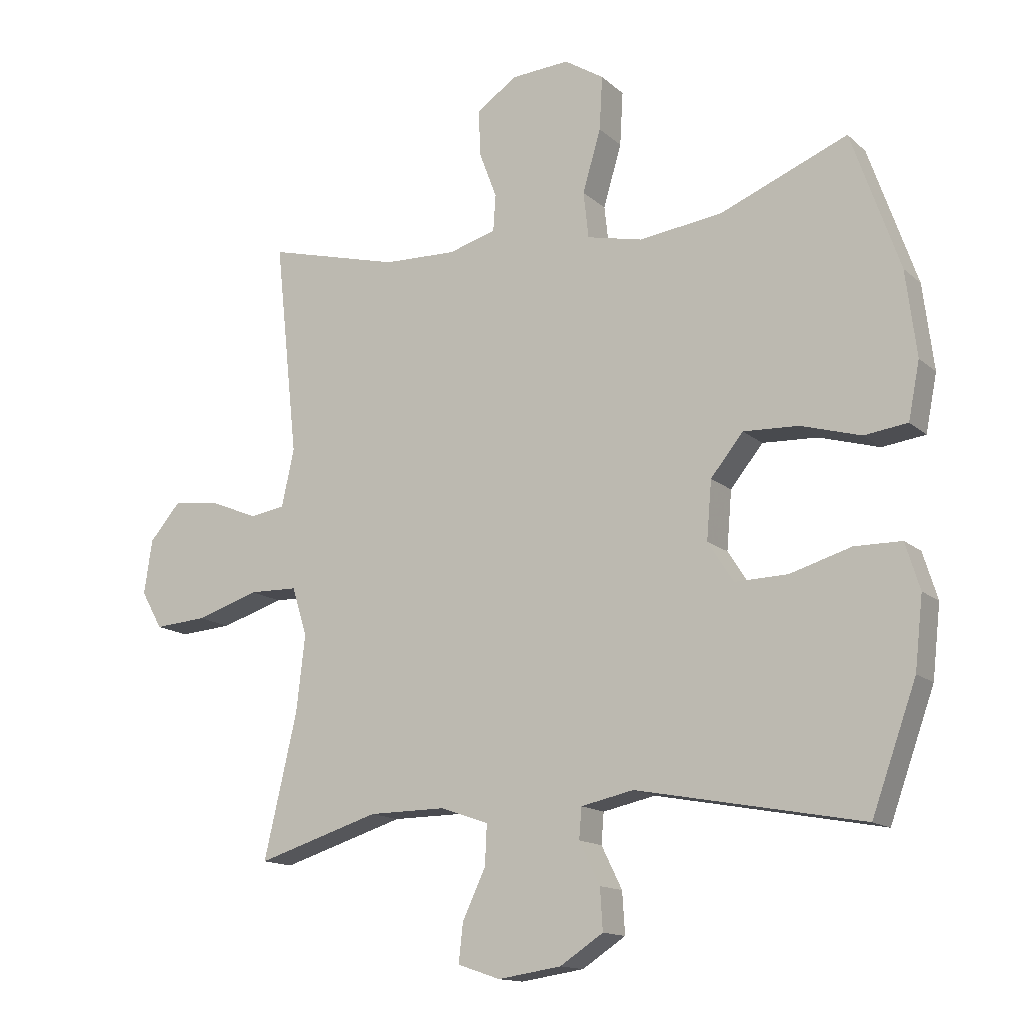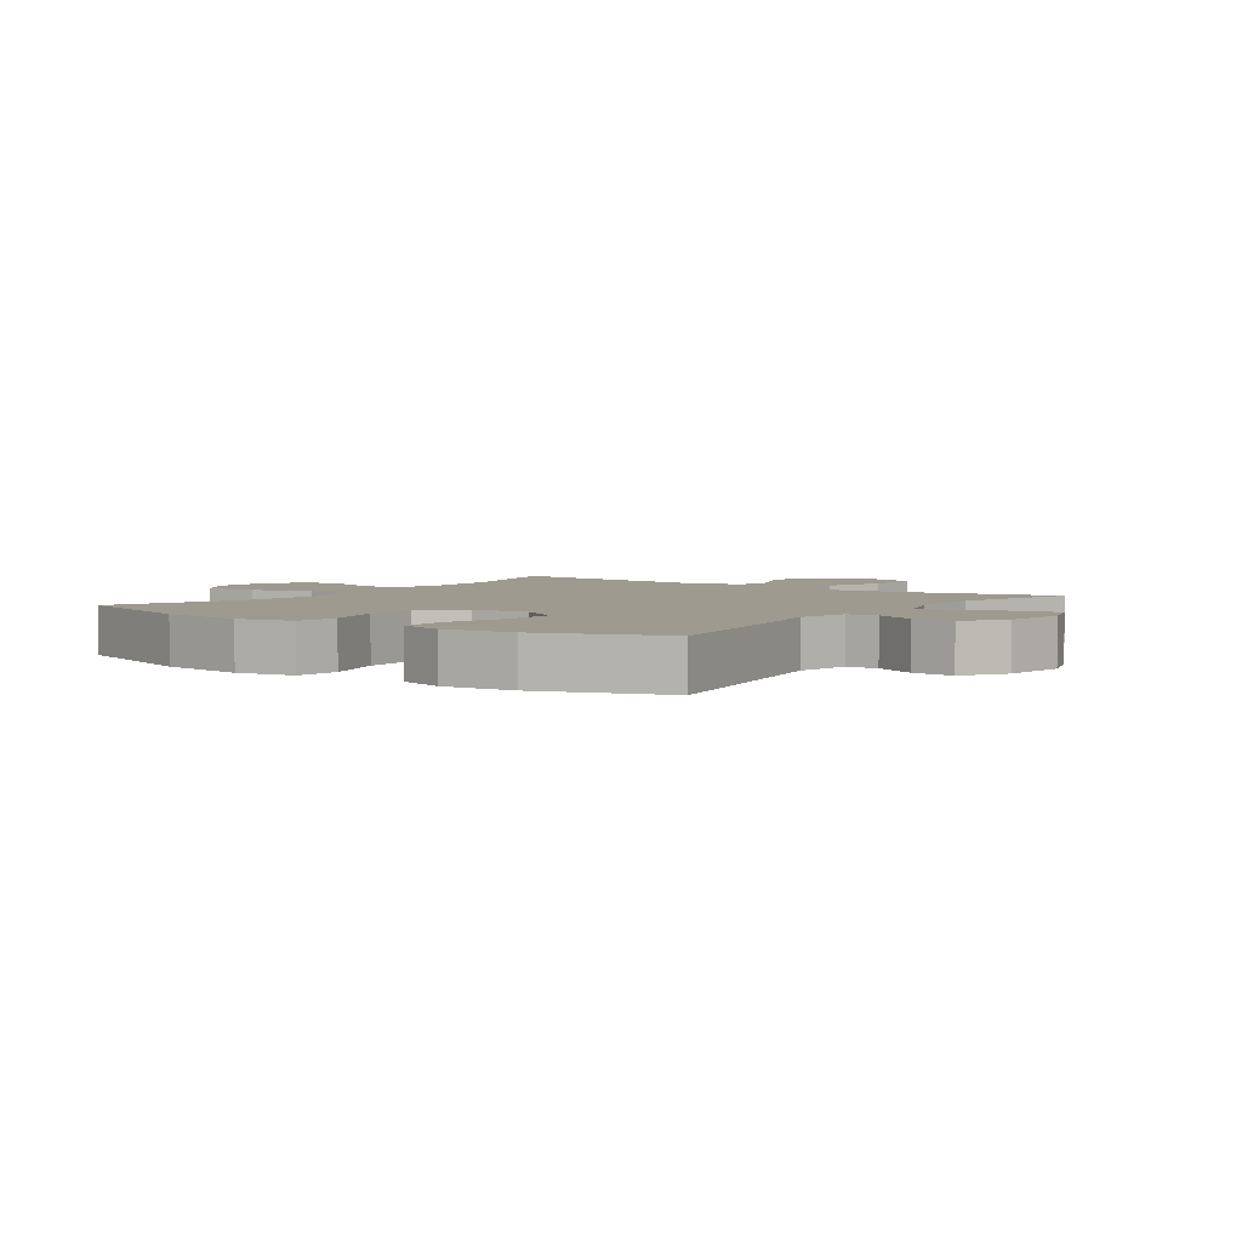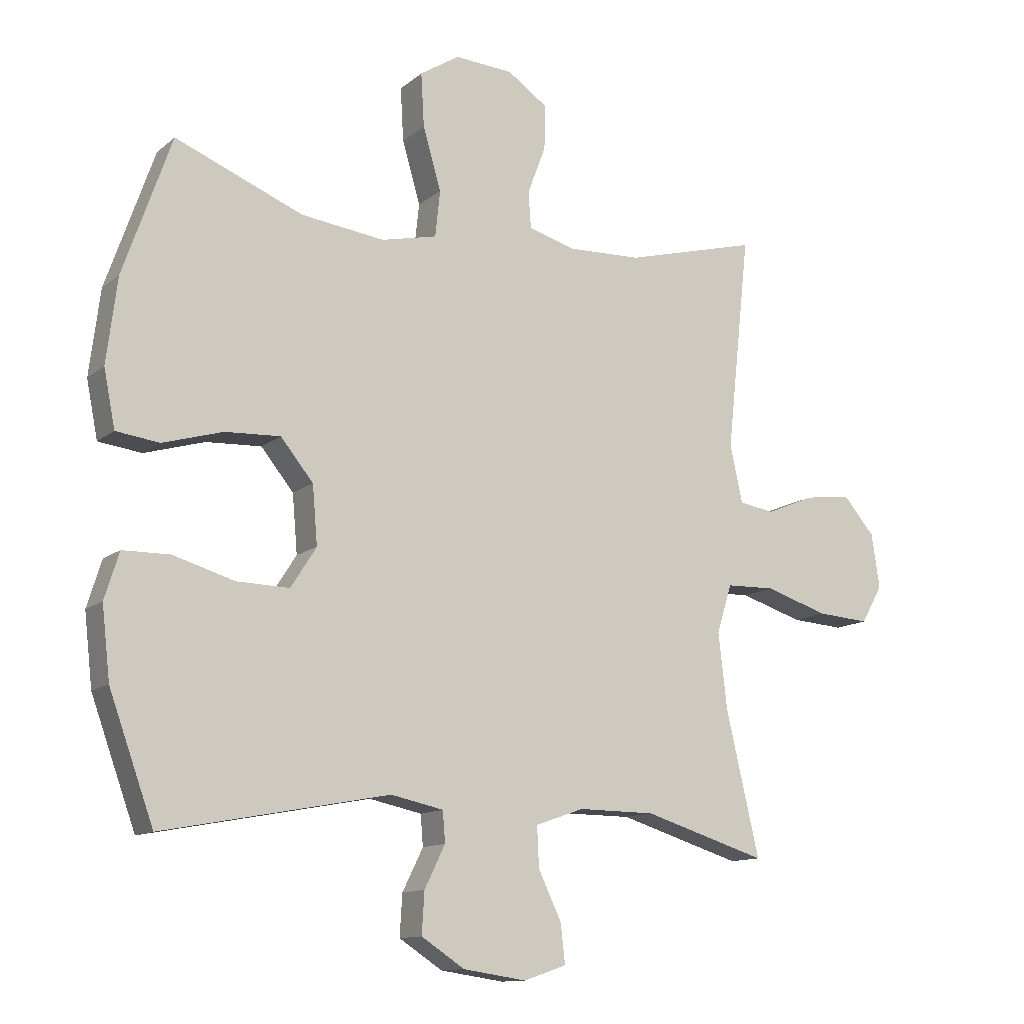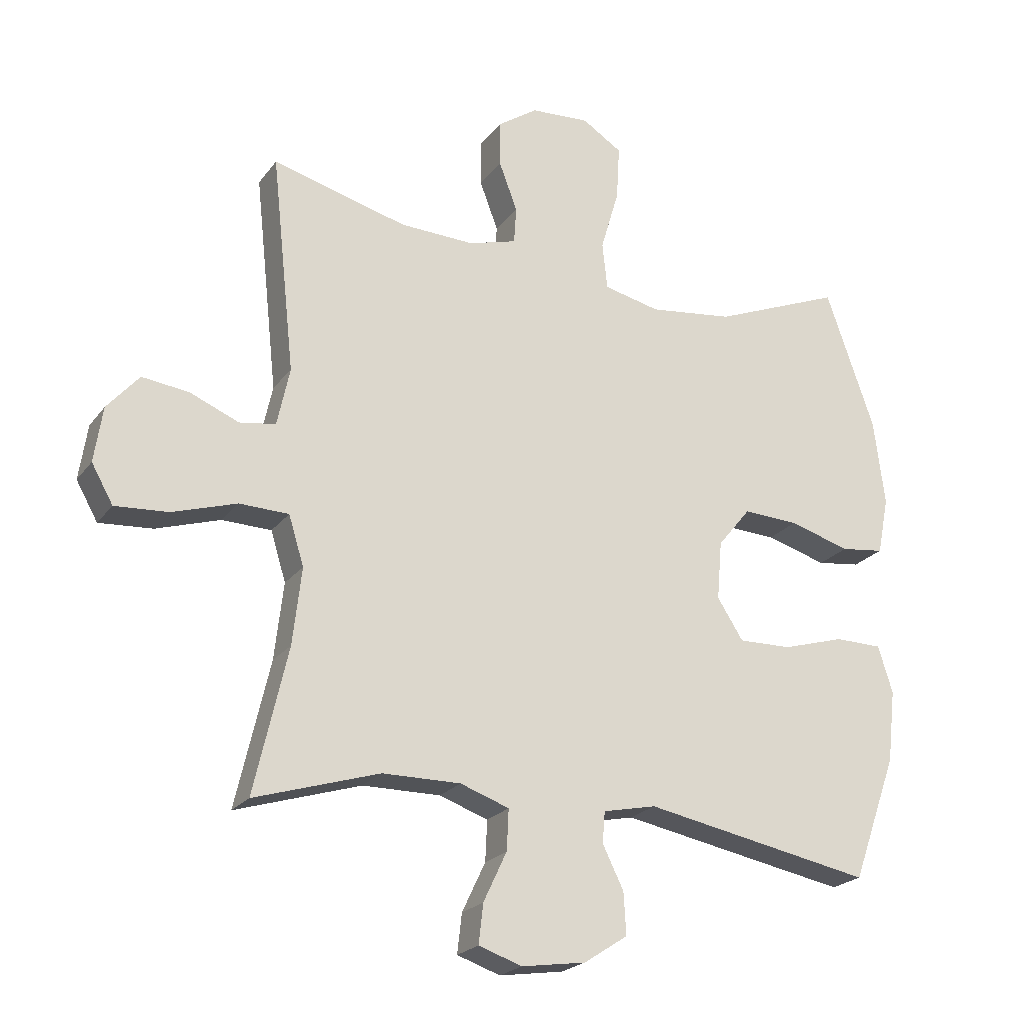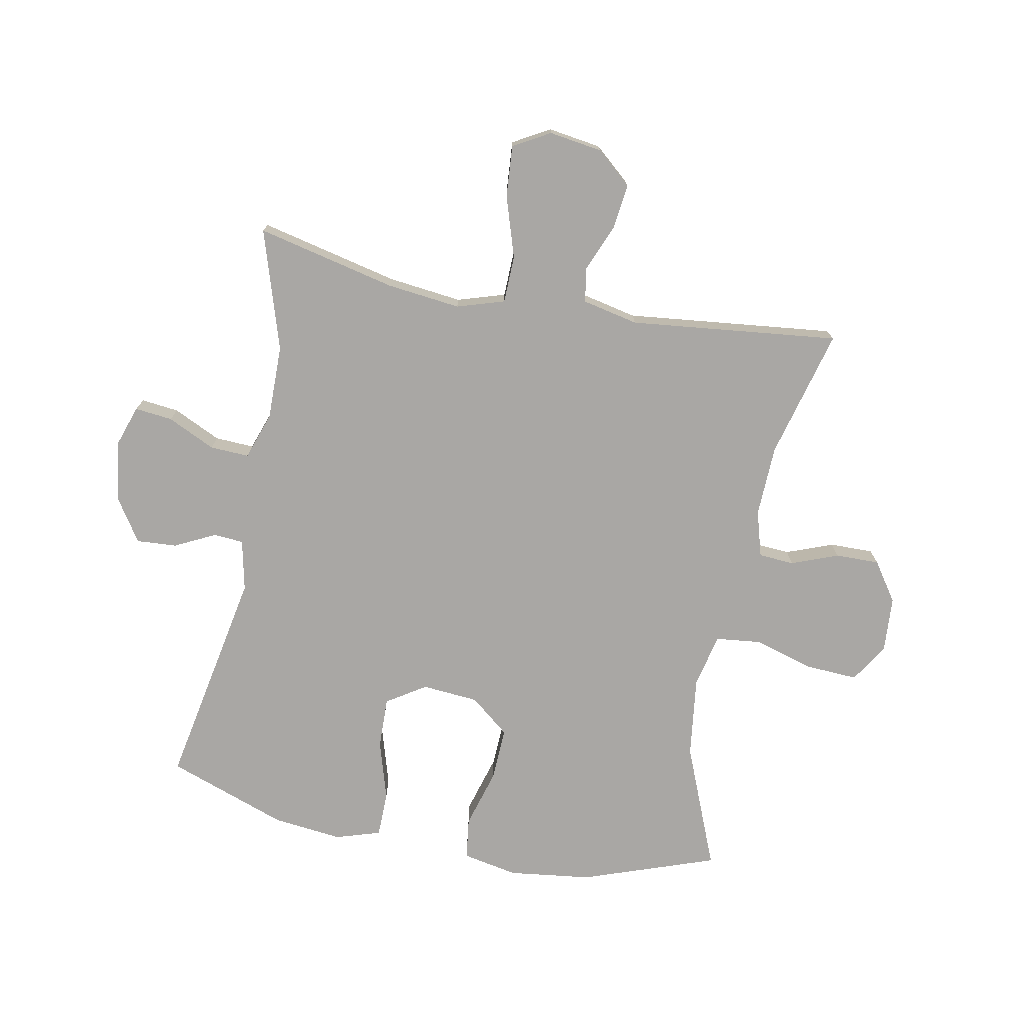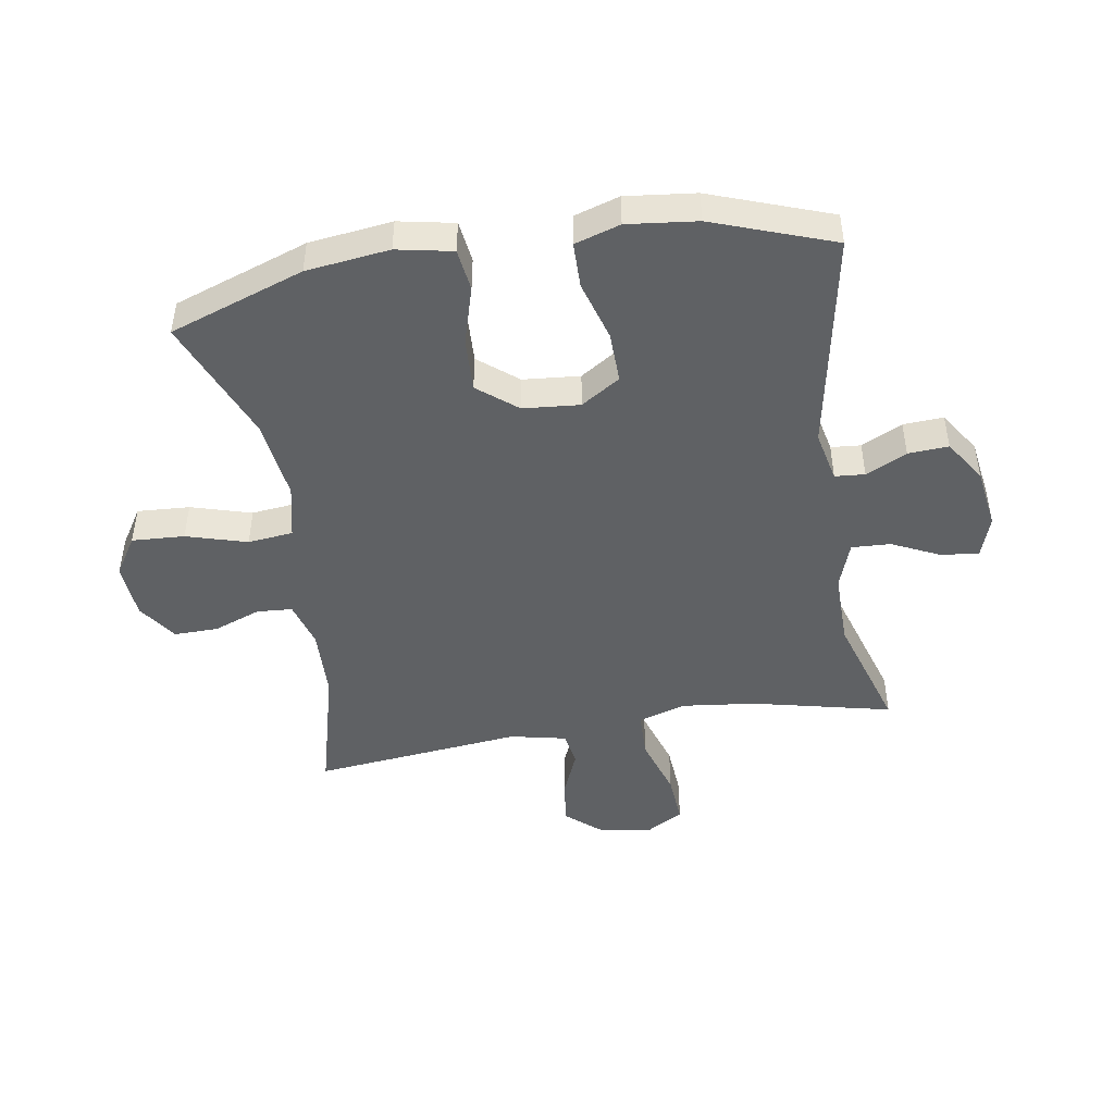
<metadata>
{"format":"obj","ext":"obj","renderer":"f3d","projection":"perspective","resolution":1024,"background":"white","views":[{"elev":-14.2,"azim":29.4,"up":"+Z"},{"elev":3.9,"azim":125.7,"up":"+Y"},{"elev":-12.2,"azim":150.6,"up":"+Z"},{"elev":-22.3,"azim":-26.7,"up":"+Z"},{"elev":-74.7,"azim":-100.8,"up":"+Y"},{"elev":-46.5,"azim":99.3,"up":"+Y"}]}
</metadata>
<code>
v 0.5 0.07 0.5
v 0.577 0.07 0.28
v 0.594 0.07 0.144
v 0.576 0.07 0.053
v 0.507 0.07 0.044
v 0.411 0.07 0.072
v 0.323 0.07 0.076
v 0.271 0.07 0.012
v 0.263 0.07 -0.081
v 0.304 0.07 -0.145
v 0.388 0.07 -0.143
v 0.486 0.07 -0.114
v 0.561 0.07 -0.115
v 0.584 0.07 -0.189
v 0.571 0.07 -0.303
v 0.5 0.07 -0.5
v 0.139 0.07 -0.432
v 0.055 0.07 -0.45
v 0.051 0.07 -0.499
v 0.084 0.07 -0.566
v 0.088 0.07 -0.632
v 0.019 0.07 -0.677
v -0.082 0.07 -0.692
v -0.15 0.07 -0.669
v -0.143 0.07 -0.607
v -0.106 0.07 -0.529
v -0.103 0.07 -0.465
v -0.18 0.07 -0.438
v -0.303 0.07 -0.439
v -0.5 0.07 -0.5
v -0.447 0.07 -0.271
v -0.433 0.07 -0.15
v -0.457 0.07 -0.072
v -0.535 0.07 -0.07
v -0.636 0.07 -0.102
v -0.72 0.07 -0.108
v -0.754 0.07 -0.048
v -0.741 0.07 0.039
v -0.691 0.07 0.097
v -0.617 0.07 0.088
v -0.54 0.07 0.056
v -0.483 0.07 0.065
v -0.463 0.07 0.157
v -0.5 0.07 0.5
v -0.287 0.07 0.444
v -0.17 0.07 0.44
v -0.094 0.07 0.462
v -0.09 0.07 0.52
v -0.119 0.07 0.597
v -0.12 0.07 0.669
v -0.056 0.07 0.713
v 0.037 0.07 0.719
v 0.1 0.07 0.679
v 0.095 0.07 0.593
v 0.066 0.07 0.494
v 0.074 0.07 0.42
v 0.163 0.07 0.4
v 0.296 0.07 0.417
v 0.5 0 0.5
v 0.577 0 0.28
v 0.594 0 0.144
v 0.576 0 0.053
v 0.507 0 0.044
v 0.411 0 0.072
v 0.323 0 0.076
v 0.271 0 0.012
v 0.263 0 -0.081
v 0.304 0 -0.145
v 0.388 0 -0.143
v 0.486 0 -0.114
v 0.561 0 -0.115
v 0.584 0 -0.189
v 0.571 0 -0.303
v 0.5 0 -0.5
v 0.139 0 -0.432
v 0.055 0 -0.45
v 0.051 0 -0.499
v 0.084 0 -0.566
v 0.088 0 -0.632
v 0.019 0 -0.677
v -0.082 0 -0.692
v -0.15 0 -0.669
v -0.143 0 -0.607
v -0.106 0 -0.529
v -0.103 0 -0.465
v -0.18 0 -0.438
v -0.303 0 -0.439
v -0.5 0 -0.5
v -0.447 0 -0.271
v -0.433 0 -0.15
v -0.457 0 -0.072
v -0.535 0 -0.07
v -0.636 0 -0.102
v -0.72 0 -0.108
v -0.754 0 -0.048
v -0.741 0 0.039
v -0.691 0 0.097
v -0.617 0 0.088
v -0.54 0 0.056
v -0.483 0 0.065
v -0.463 0 0.157
v -0.5 0 0.5
v -0.287 0 0.444
v -0.17 0 0.44
v -0.094 0 0.462
v -0.09 0 0.52
v -0.119 0 0.597
v -0.12 0 0.669
v -0.056 0 0.713
v 0.037 0 0.719
v 0.1 0 0.679
v 0.095 0 0.593
v 0.066 0 0.494
v 0.074 0 0.42
v 0.163 0 0.4
v 0.296 0 0.417
f 53 54 55
f 52 53 55
f 51 52 55
f 50 51 55
f 49 50 55
f 48 49 55
f 47 48 55 56
f 46 47 56
f 45 46 56 57
f 43 44 45
f 42 43 45 57
f 39 40 41
f 38 39 41
f 37 38 41
f 36 37 41
f 35 36 41
f 34 35 41
f 33 34 41 42
f 42 57 58
f 33 42 58
f 32 33 58
f 29 30 31
f 32 58 1
f 31 32 1
f 29 31 1
f 28 29 1
f 24 25 26
f 23 24 26
f 22 23 26
f 21 22 26
f 20 21 26
f 19 20 26
f 18 19 26 27
f 15 16 17
f 14 15 17
f 13 14 17
f 12 13 17
f 11 12 17
f 18 27 28
f 17 18 28
f 11 17 28
f 10 11 28
f 4 5 6
f 3 4 6
f 2 3 6
f 1 2 6
f 1 6 7
f 28 1 7 8
f 9 10 28
f 8 9 28
f 113 112 111
f 113 111 110
f 113 110 109
f 113 109 108
f 113 108 107
f 113 107 106
f 114 113 106 105
f 114 105 104
f 115 114 104 103
f 103 102 101
f 115 103 101 100
f 99 98 97
f 99 97 96
f 99 96 95
f 99 95 94
f 99 94 93
f 99 93 92
f 100 99 92 91
f 116 115 100
f 116 100 91
f 116 91 90
f 89 88 87
f 59 116 90
f 59 90 89
f 59 89 87
f 59 87 86
f 84 83 82
f 84 82 81
f 84 81 80
f 84 80 79
f 84 79 78
f 84 78 77
f 85 84 77 76
f 75 74 73
f 75 73 72
f 75 72 71
f 75 71 70
f 75 70 69
f 86 85 76
f 86 76 75
f 86 75 69
f 86 69 68
f 64 63 62
f 64 62 61
f 64 61 60
f 64 60 59
f 65 64 59
f 66 65 59 86
f 86 68 67
f 86 67 66
f 1 59 60 2
f 2 60 61 3
f 3 61 62 4
f 4 62 63 5
f 5 63 64 6
f 6 64 65 7
f 7 65 66 8
f 8 66 67 9
f 9 67 68 10
f 10 68 69 11
f 11 69 70 12
f 12 70 71 13
f 13 71 72 14
f 14 72 73 15
f 15 73 74 16
f 16 74 75 17
f 17 75 76 18
f 18 76 77 19
f 19 77 78 20
f 20 78 79 21
f 21 79 80 22
f 22 80 81 23
f 23 81 82 24
f 24 82 83 25
f 25 83 84 26
f 26 84 85 27
f 27 85 86 28
f 28 86 87 29
f 29 87 88 30
f 30 88 89 31
f 31 89 90 32
f 32 90 91 33
f 33 91 92 34
f 34 92 93 35
f 35 93 94 36
f 36 94 95 37
f 37 95 96 38
f 38 96 97 39
f 39 97 98 40
f 40 98 99 41
f 41 99 100 42
f 42 100 101 43
f 43 101 102 44
f 44 102 103 45
f 45 103 104 46
f 46 104 105 47
f 47 105 106 48
f 48 106 107 49
f 49 107 108 50
f 50 108 109 51
f 51 109 110 52
f 52 110 111 53
f 53 111 112 54
f 54 112 113 55
f 55 113 114 56
f 56 114 115 57
f 57 115 116 58
f 58 116 59 1

</code>
